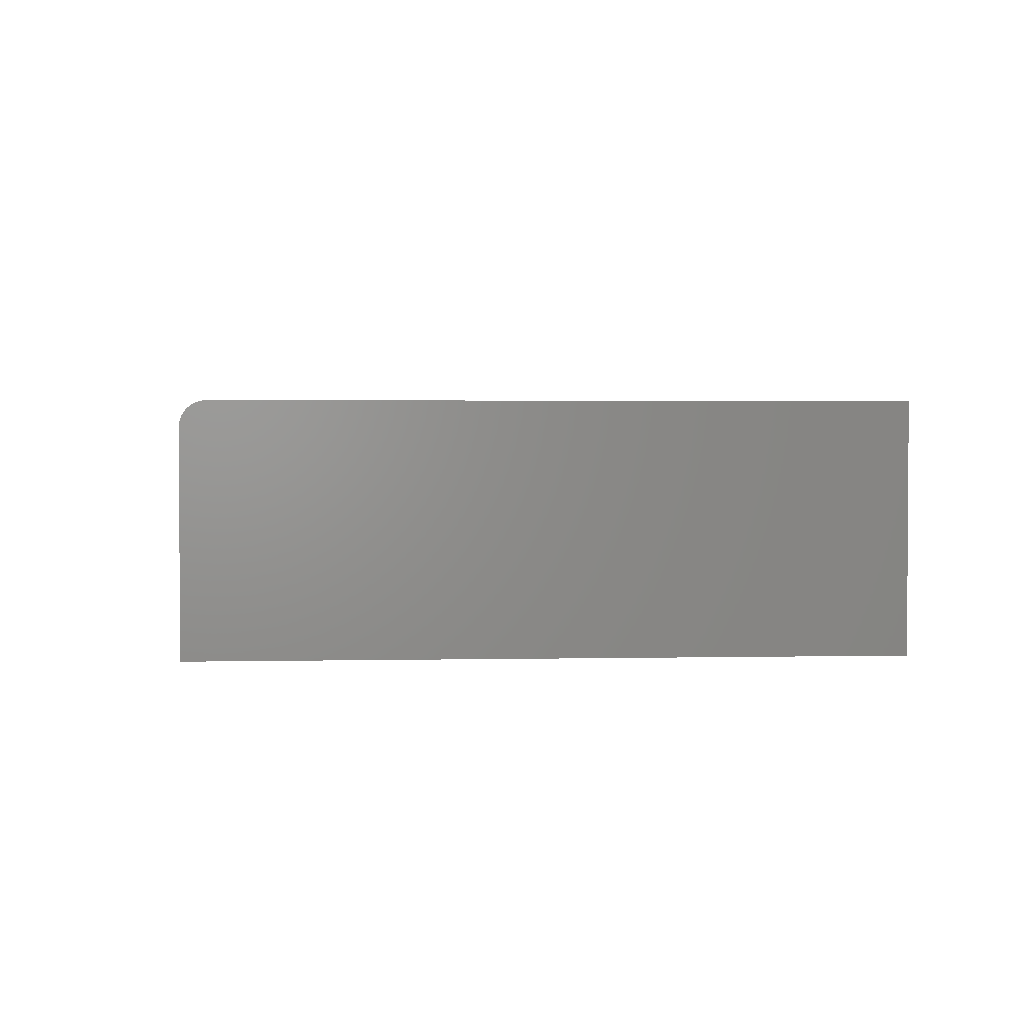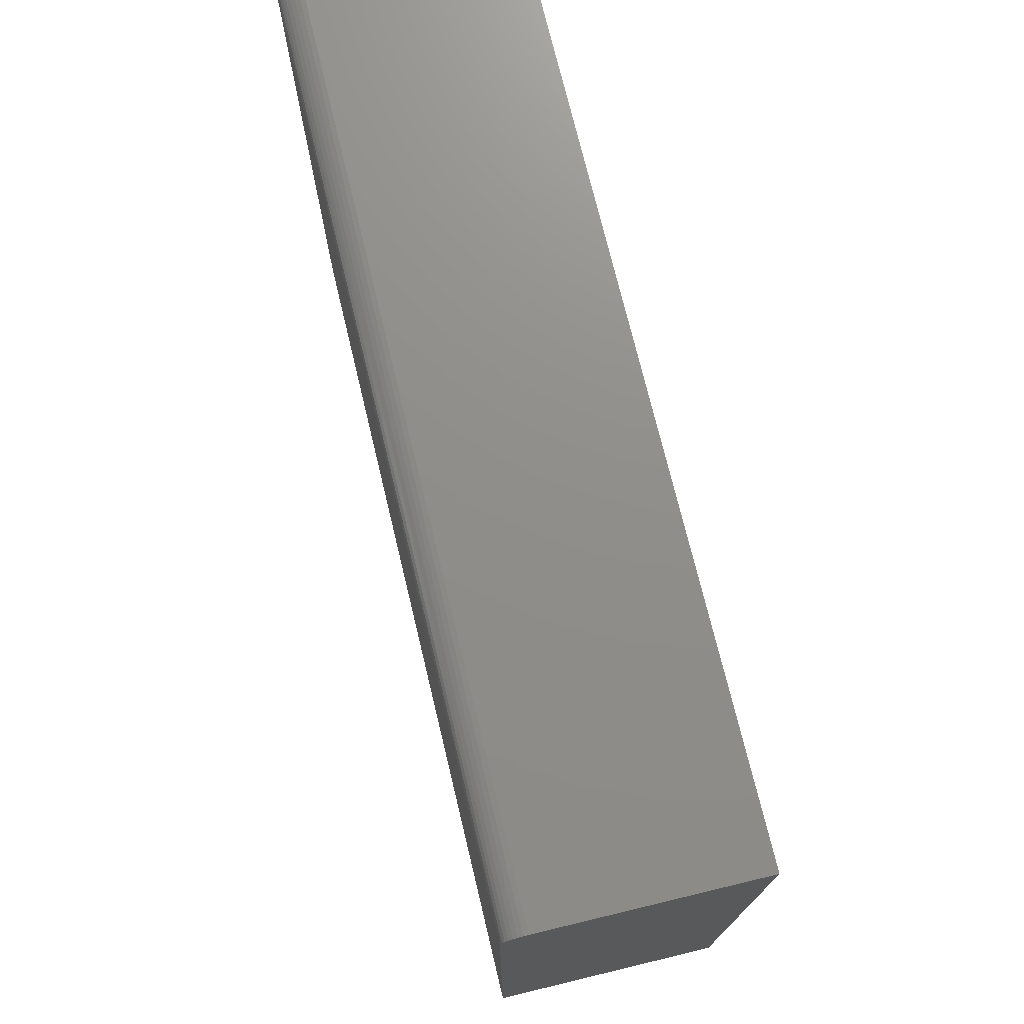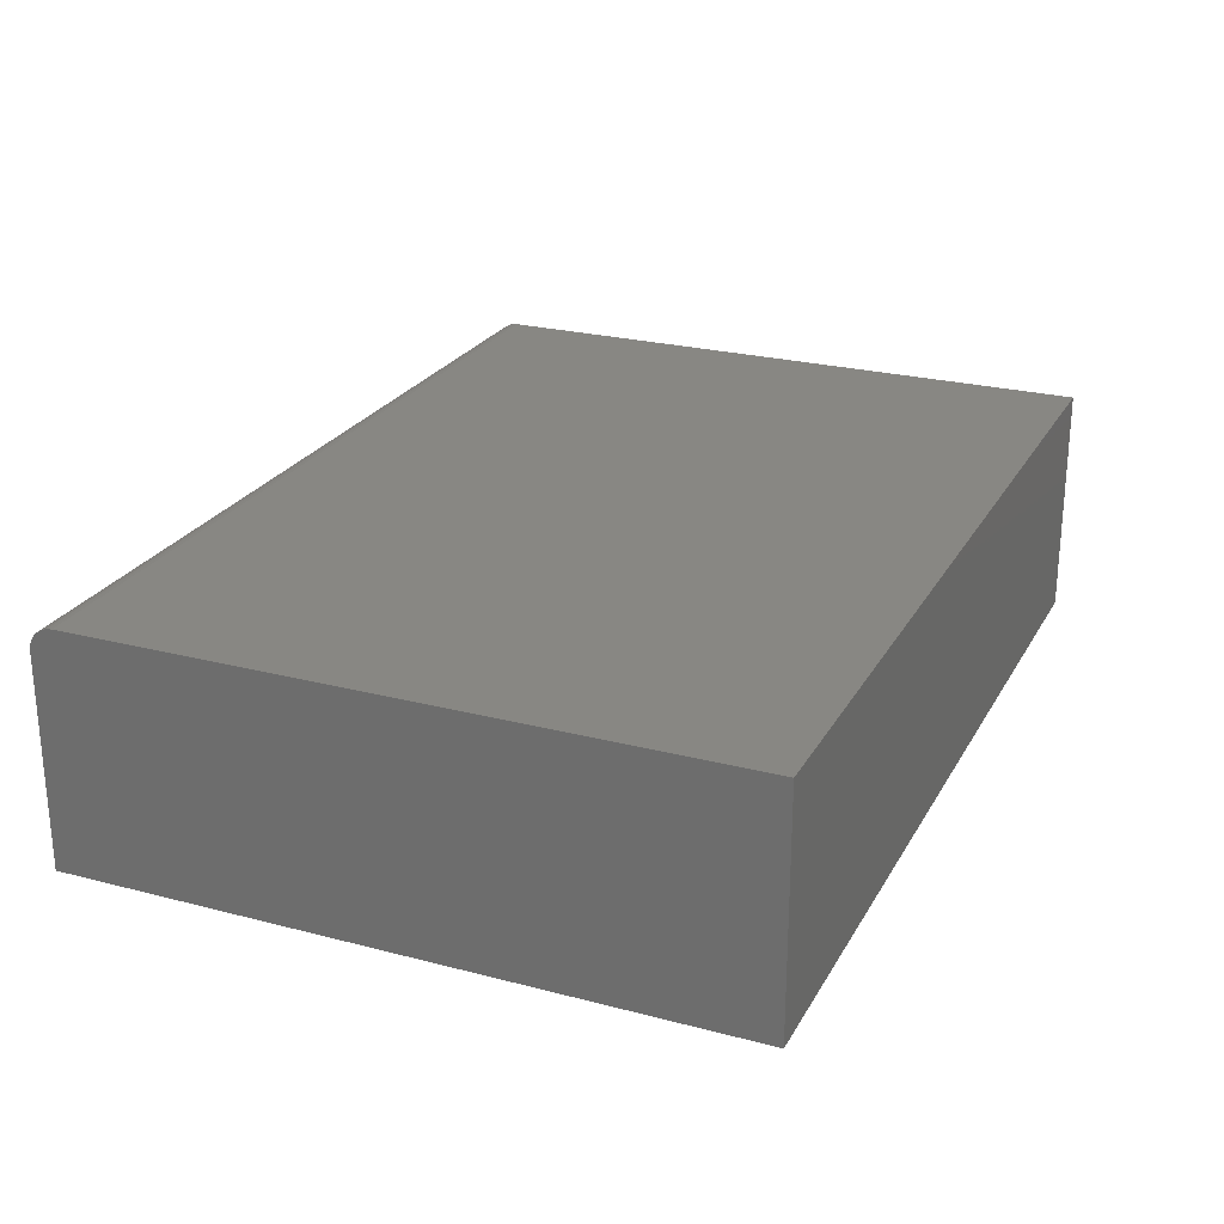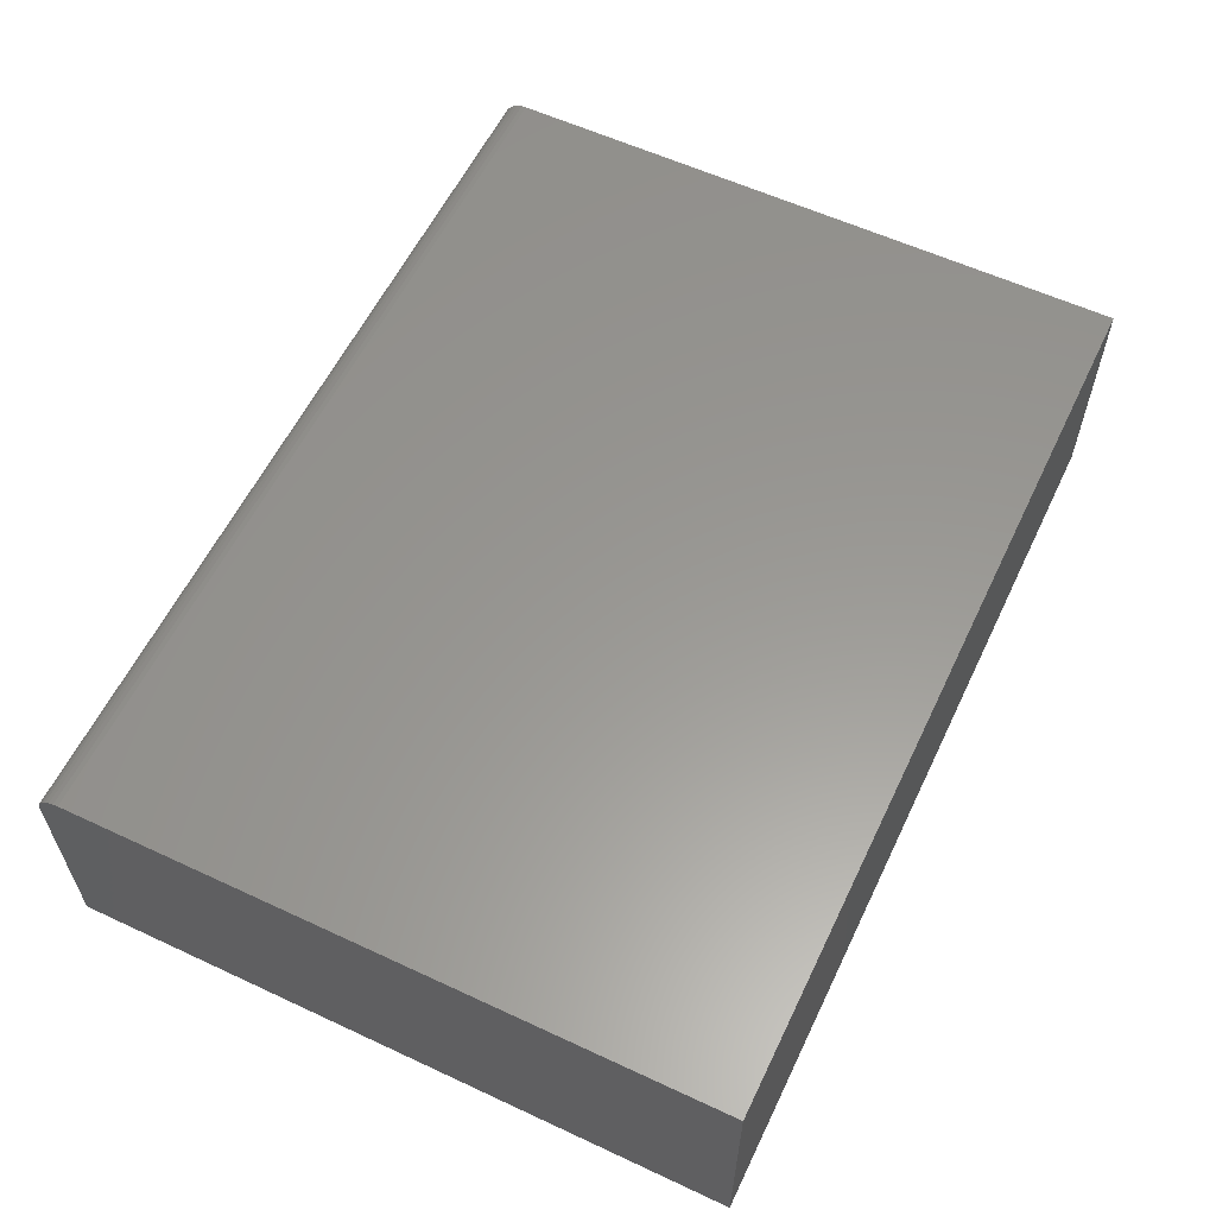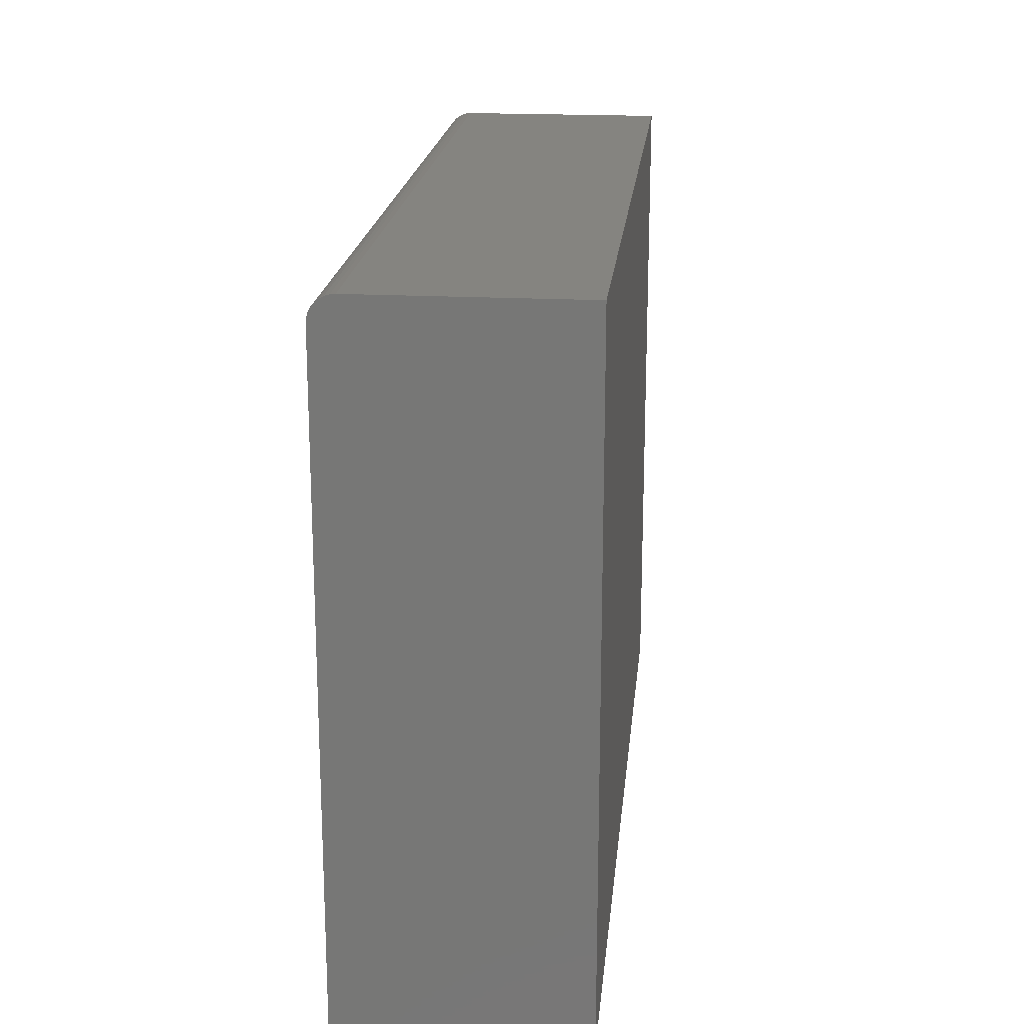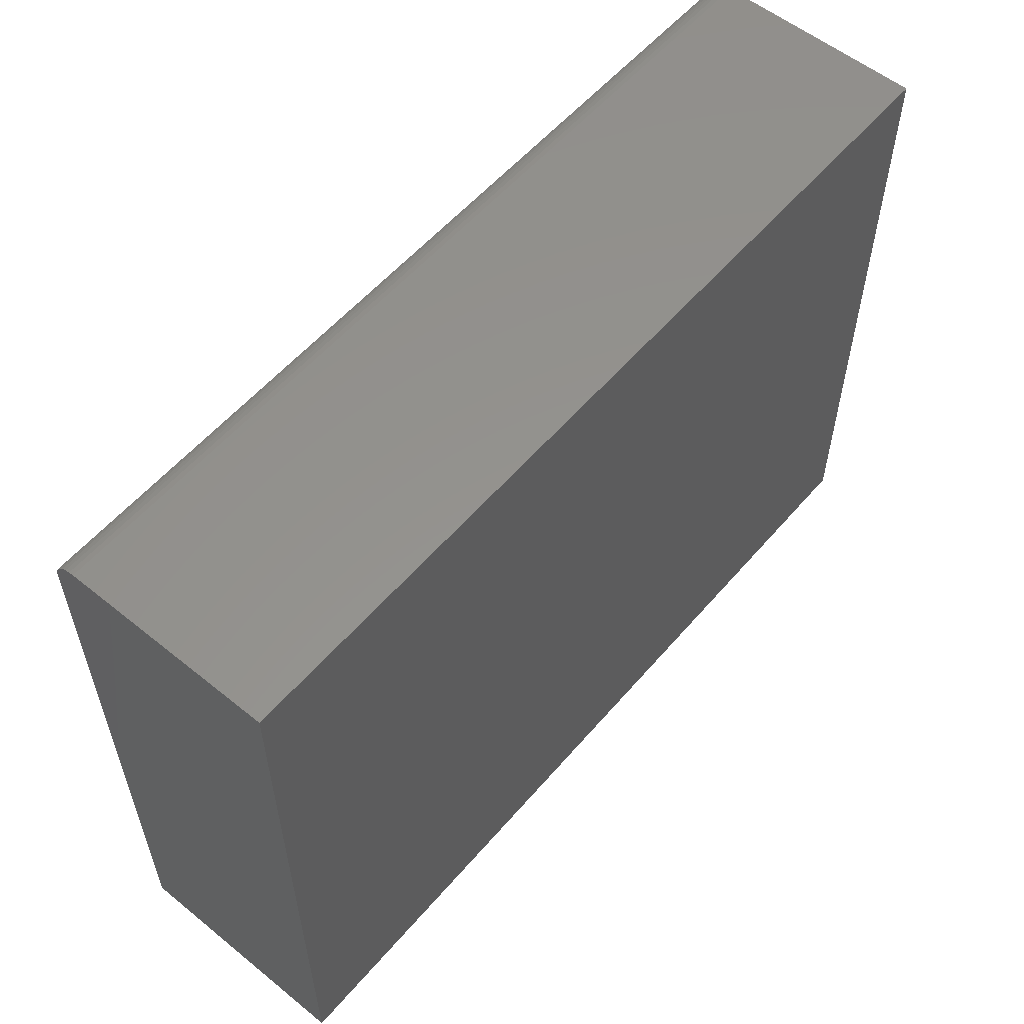
<metadata>
{"format":"stl","ext":"stl","renderer":"f3d","projection":"perspective","resolution":1024,"background":"white","views":[{"elev":2.1,"azim":85.7,"up":"+Y"},{"elev":73.5,"azim":-103.5,"up":"+Z"},{"elev":24.7,"azim":113.1,"up":"+Y"},{"elev":58.9,"azim":115.6,"up":"+Y"},{"elev":19.4,"azim":-84.3,"up":"+Z"},{"elev":56.6,"azim":-49.9,"up":"+Z"}]}
</metadata>
<code>
# stl→obj: 24 verts, 44 faces
v -0.1094 0.1562 0.6406
v 0.75 0.1562 0.6406
v -0.1094 0.359 0.6406
v 0.75 0.359 0.6406
v -0.1094 0.3635 0.6402
v -0.1094 0.3679 0.6388
v -0.1094 0.372 0.6367
v -0.1094 0.3755 0.6338
v -0.1094 0.3785 0.6302
v -0.1094 0.3806 0.6262
v -0.1094 0.382 0.6218
v -0.1094 0.3824 0.6172
v -0.1094 0.3824 0
v -0.1094 0.1562 0
v 0.75 0.3824 0.6172
v 0.75 0.3824 0
v 0.75 0.3679 0.6388
v 0.75 0.3635 0.6402
v 0.75 0.1562 0
v 0.75 0.382 0.6218
v 0.75 0.3806 0.6262
v 0.75 0.3785 0.6302
v 0.75 0.3755 0.6338
v 0.75 0.372 0.6367
f 1 2 3
f 3 2 4
f 3 5 6
f 1 3 6
f 1 6 7
f 1 7 8
f 1 8 9
f 1 9 10
f 1 10 11
f 1 11 12
f 1 12 13
f 1 13 14
f 15 16 12
f 12 16 13
f 4 17 18
f 2 19 16
f 2 16 15
f 2 15 20
f 2 20 21
f 2 21 22
f 2 22 23
f 2 23 24
f 2 24 17
f 2 17 4
f 15 12 20
f 20 12 11
f 20 11 21
f 21 11 10
f 21 10 22
f 22 10 9
f 22 9 23
f 23 9 8
f 23 8 24
f 24 8 7
f 24 7 17
f 17 7 6
f 17 6 18
f 18 6 5
f 18 5 4
f 4 5 3
f 14 13 19
f 19 13 16
f 1 14 2
f 2 14 19

</code>
